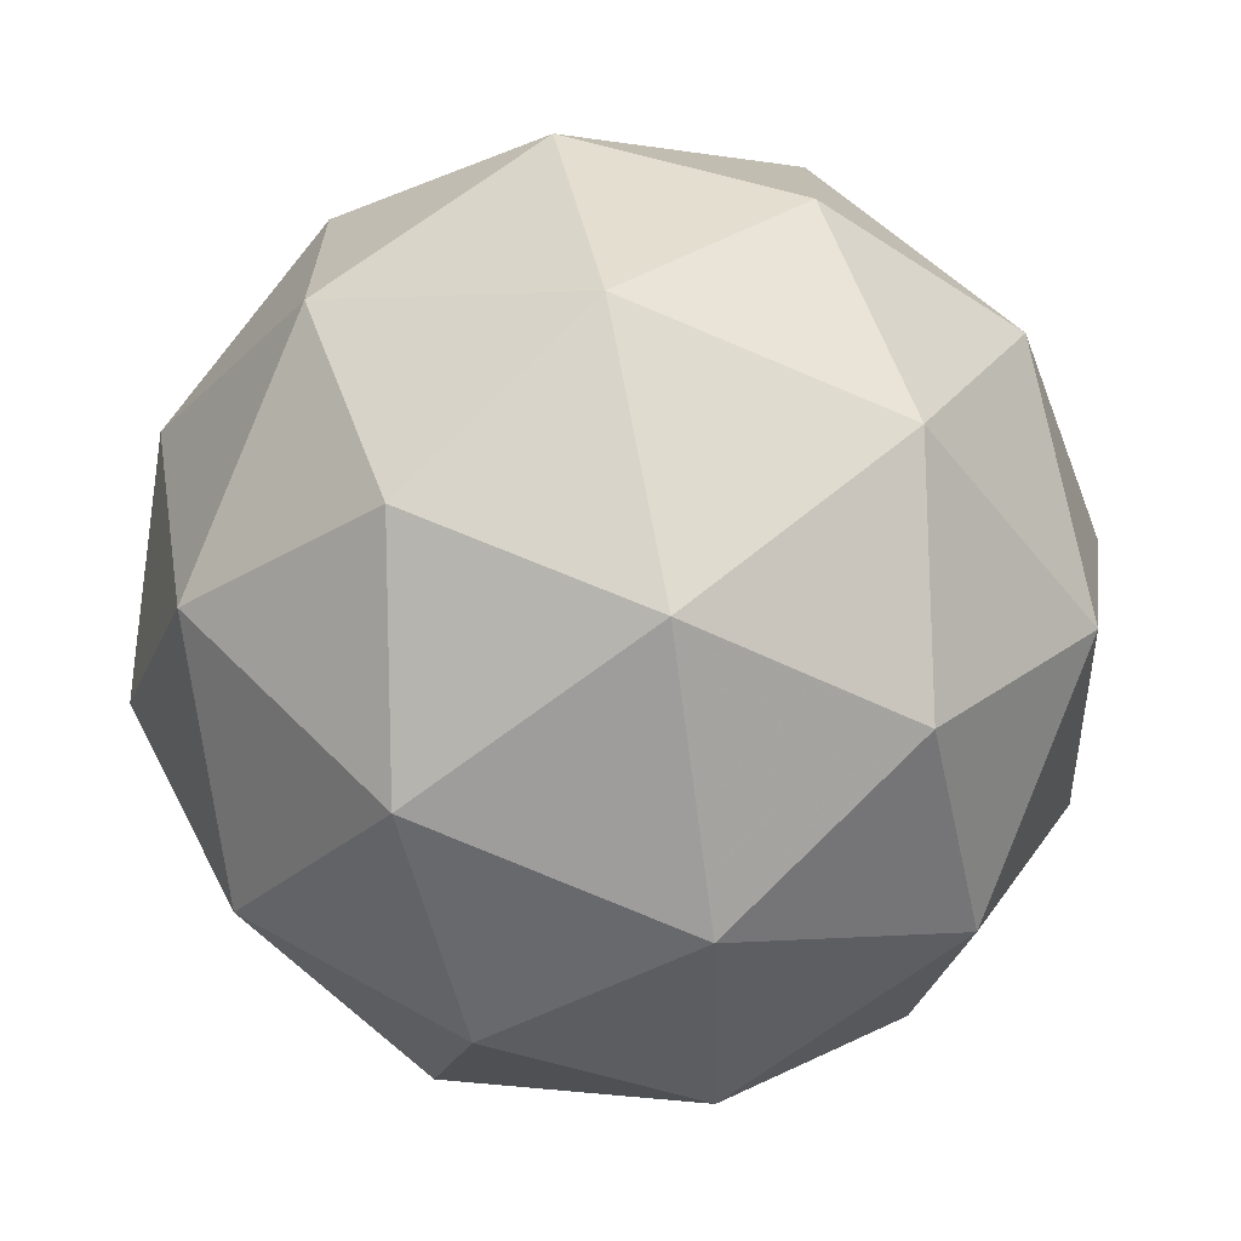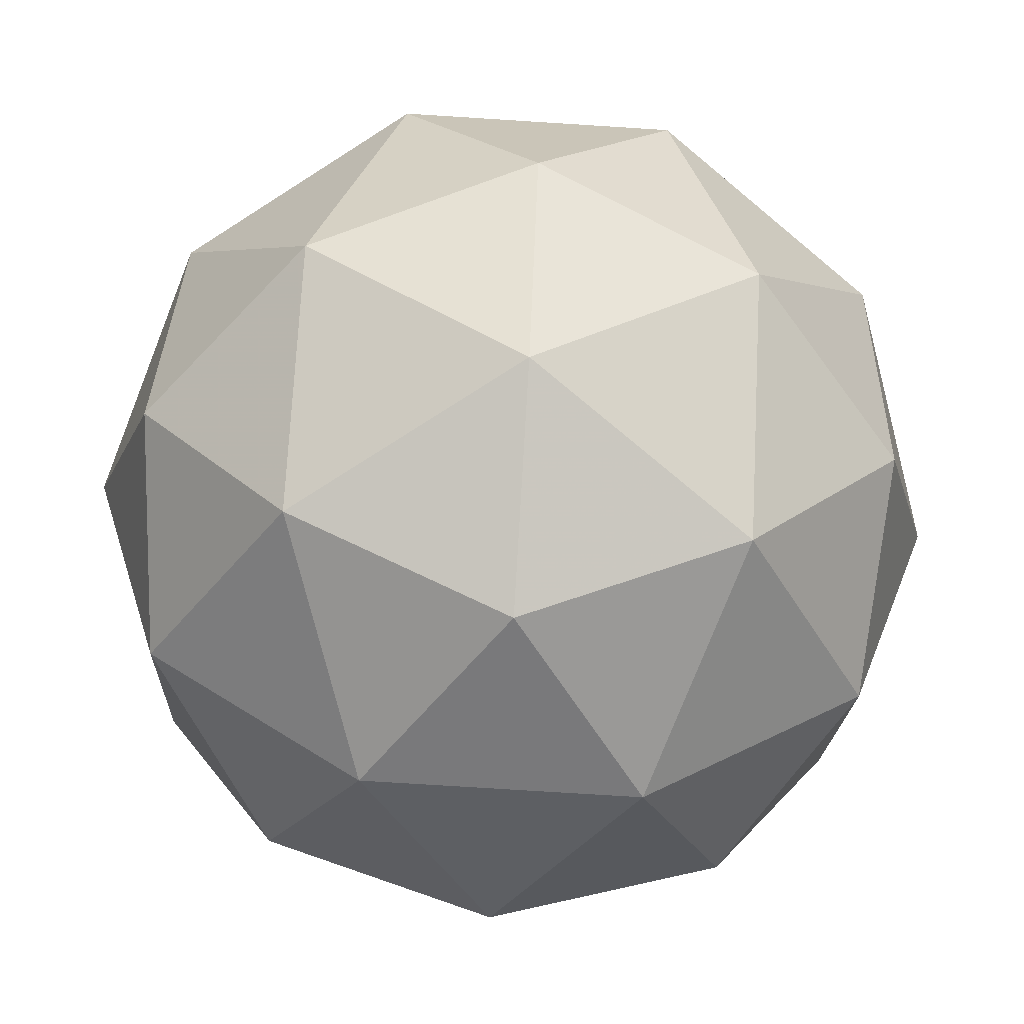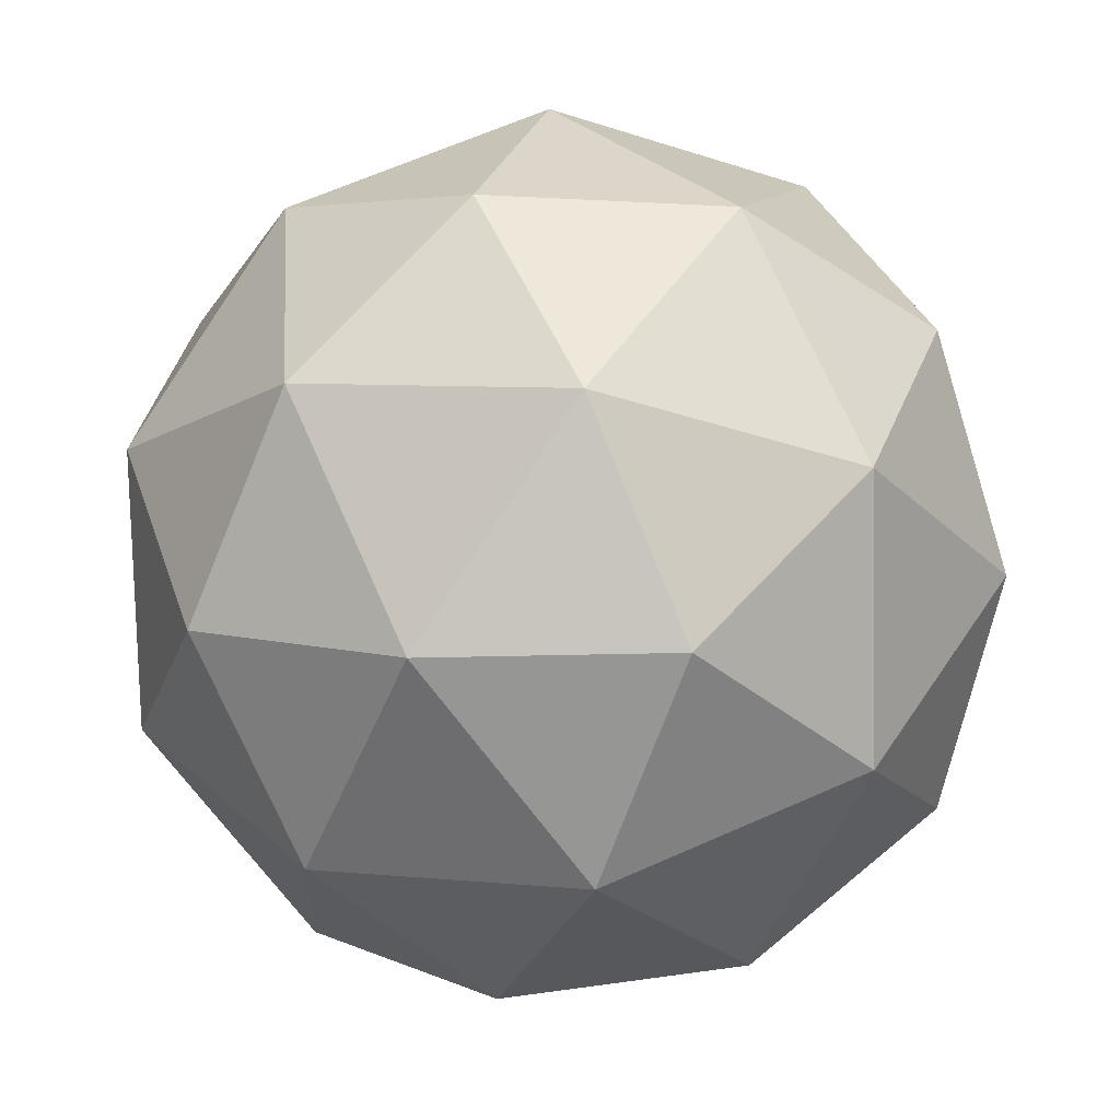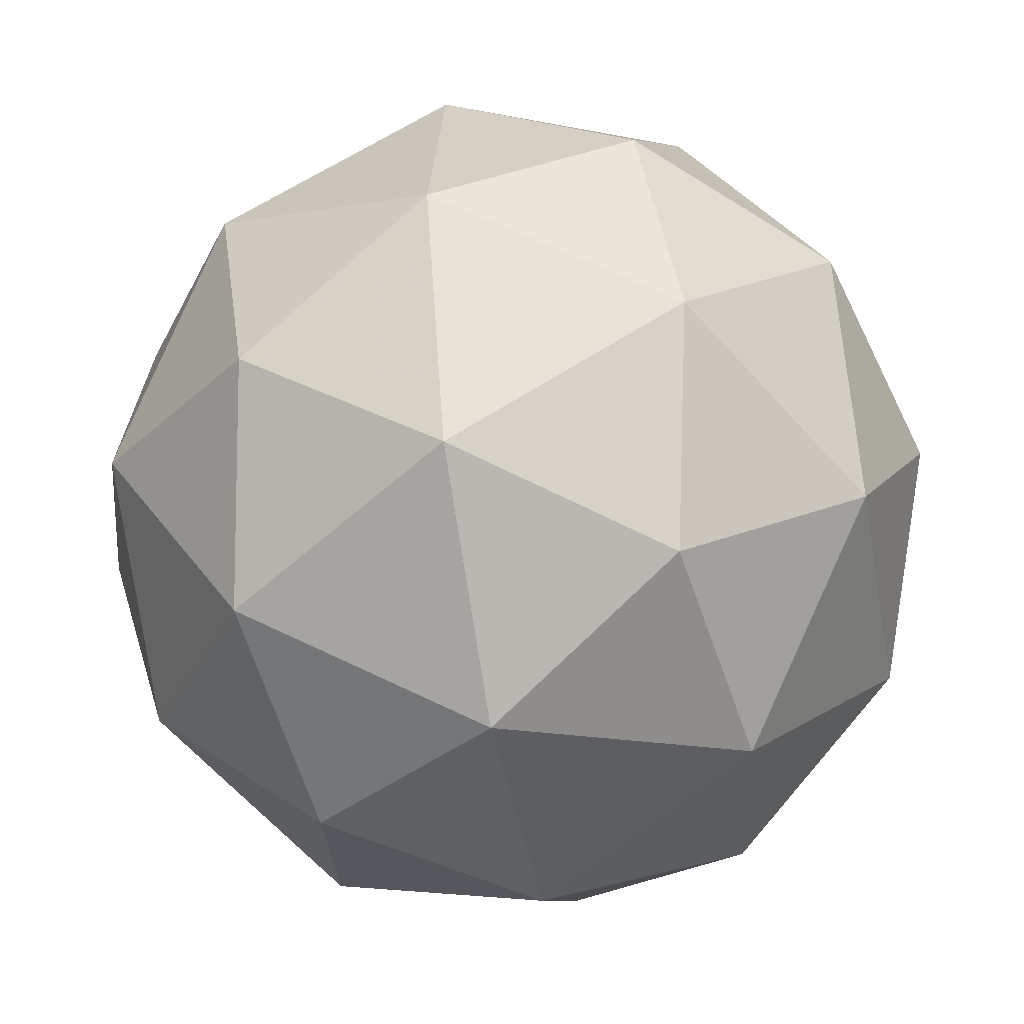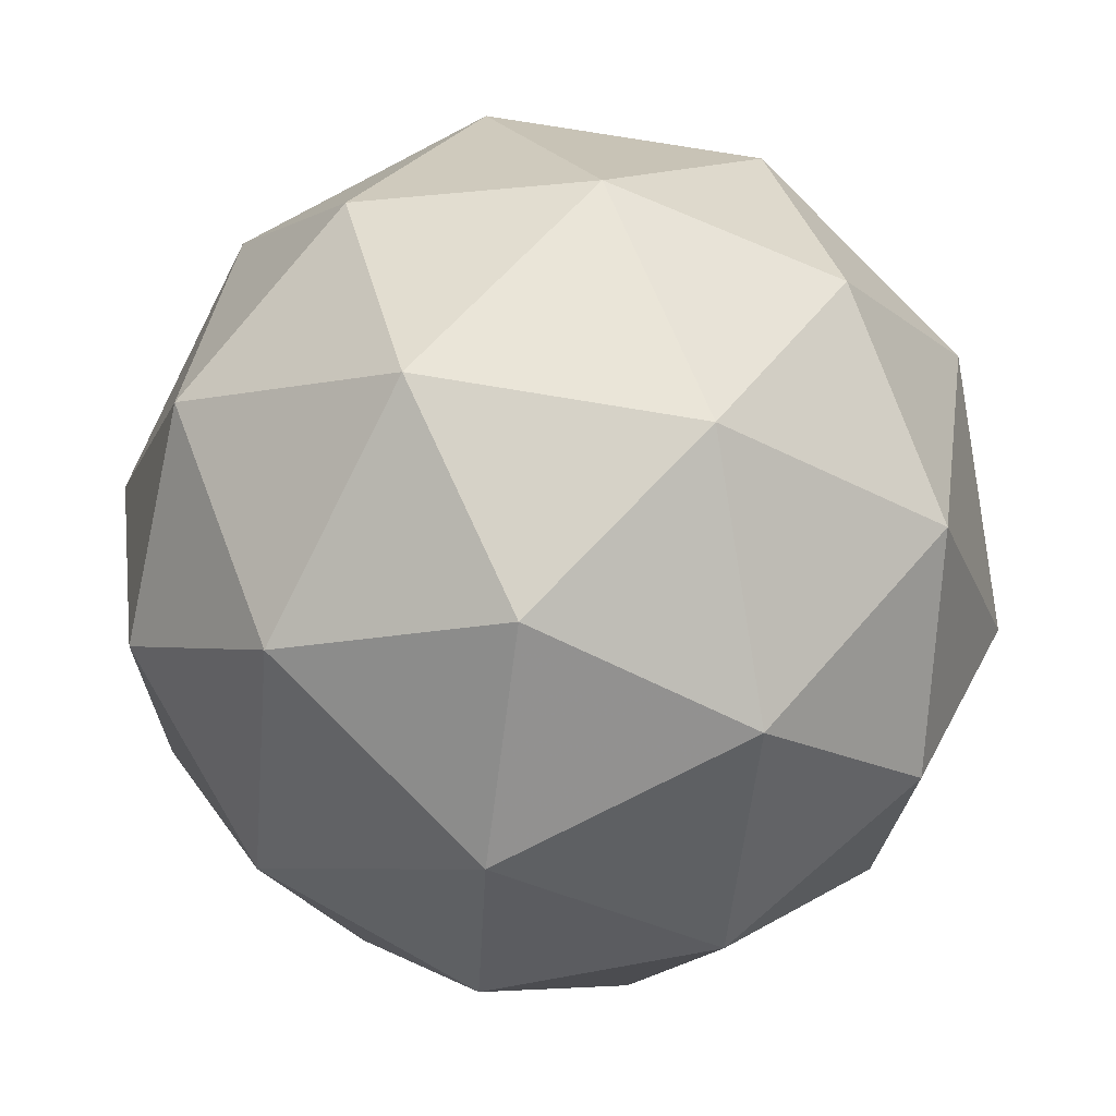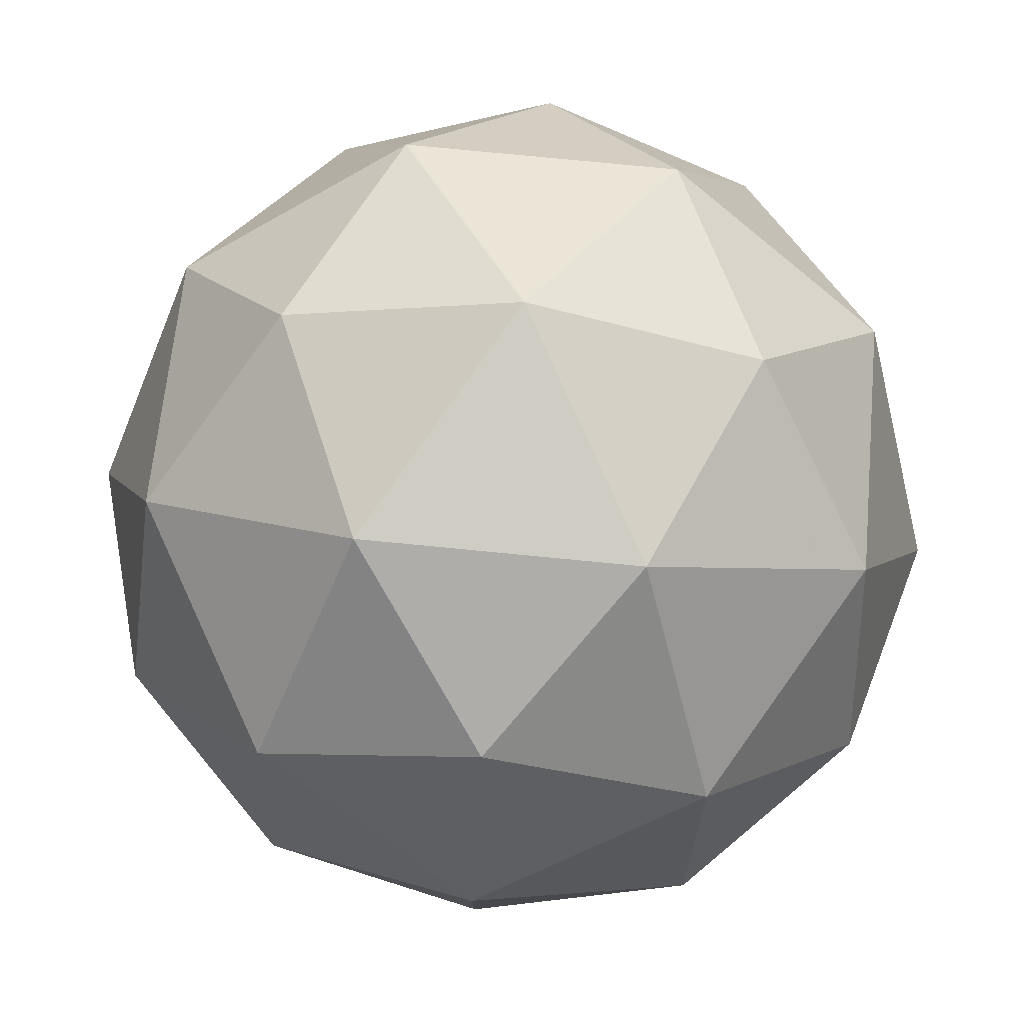
<metadata>
{"format":"obj","ext":"obj","renderer":"f3d","projection":"perspective","resolution":1024,"background":"white","views":[{"elev":-72.4,"azim":25.2,"up":"+Y"},{"elev":23.3,"azim":-147.5,"up":"+Z"},{"elev":28.6,"azim":-97.4,"up":"+Z"},{"elev":30.8,"azim":124.6,"up":"+Z"},{"elev":57.4,"azim":57.3,"up":"+Y"},{"elev":43.3,"azim":-7.8,"up":"+Y"}]}
</metadata>
<code>
v 0.2361 0.2193 -0.05114
v 0.1632 0.2537 -0.02726
v 0.2343 0.2982 -0.02197
v 0.2959 0.246 0.00164
v 0.2629 0.1693 0.01095
v 0.1808 0.174 -0.006913
v 0.1779 0.3016 0.04029
v 0.2599 0.2969 0.05815
v 0.2776 0.2172 0.07849
v 0.2064 0.1727 0.0732
v 0.1448 0.2248 0.04959
v 0.2046 0.2515 0.1024
v 0.2378 0.2629 -0.04747
v 0.196 0.2367 -0.05058
v 0.195 0.2831 -0.03343
v 0.1635 0.21 -0.02458
v 0.2064 0.1899 -0.03862
v 0.2741 0.2322 -0.03359
v 0.273 0.2786 -0.01645
v 0.2546 0.1871 -0.02812
v 0.2898 0.2028 0.002899
v 0.2221 0.1604 -0.002128
v 0.1423 0.2399 0.008631
v 0.1527 0.1931 0.02059
v 0.2036 0.3112 0.006269
v 0.1618 0.2851 0.003161
v 0.288 0.2778 0.03064
v 0.2518 0.3085 0.01677
v 0.279 0.1858 0.04807
v 0.2984 0.231 0.0426
v 0.1889 0.1624 0.03447
v 0.2371 0.1597 0.04496
v 0.151 0.2681 0.04833
v 0.2186 0.3105 0.05336
v 0.2772 0.2608 0.07581
v 0.2458 0.1878 0.08466
v 0.1677 0.1923 0.06768
v 0.1861 0.2838 0.07936
v 0.1667 0.2387 0.08483
v 0.2343 0.281 0.08985
v 0.2447 0.2342 0.1018
v 0.2029 0.208 0.0987
f 1 14 13
f 2 14 16
f 1 13 18
f 1 18 20
f 1 20 17
f 2 16 23
f 3 15 25
f 4 19 27
f 5 21 29
f 6 22 31
f 2 23 26
f 3 25 28
f 4 27 30
f 5 29 32
f 6 31 24
f 7 33 38
f 8 34 40
f 9 35 41
f 10 36 42
f 11 37 39
f 39 42 12
f 39 37 42
f 37 10 42
f 42 41 12
f 42 36 41
f 36 9 41
f 41 40 12
f 41 35 40
f 35 8 40
f 40 38 12
f 40 34 38
f 34 7 38
f 38 39 12
f 38 33 39
f 33 11 39
f 24 37 11
f 24 31 37
f 31 10 37
f 32 36 10
f 32 29 36
f 29 9 36
f 30 35 9
f 30 27 35
f 27 8 35
f 28 34 8
f 28 25 34
f 25 7 34
f 26 33 7
f 26 23 33
f 23 11 33
f 31 32 10
f 31 22 32
f 22 5 32
f 29 30 9
f 29 21 30
f 21 4 30
f 27 28 8
f 27 19 28
f 19 3 28
f 25 26 7
f 25 15 26
f 15 2 26
f 23 24 11
f 23 16 24
f 16 6 24
f 17 22 6
f 17 20 22
f 20 5 22
f 20 21 5
f 20 18 21
f 18 4 21
f 18 19 4
f 18 13 19
f 13 3 19
f 16 17 6
f 16 14 17
f 14 1 17
f 13 15 3
f 13 14 15
f 14 2 15

</code>
